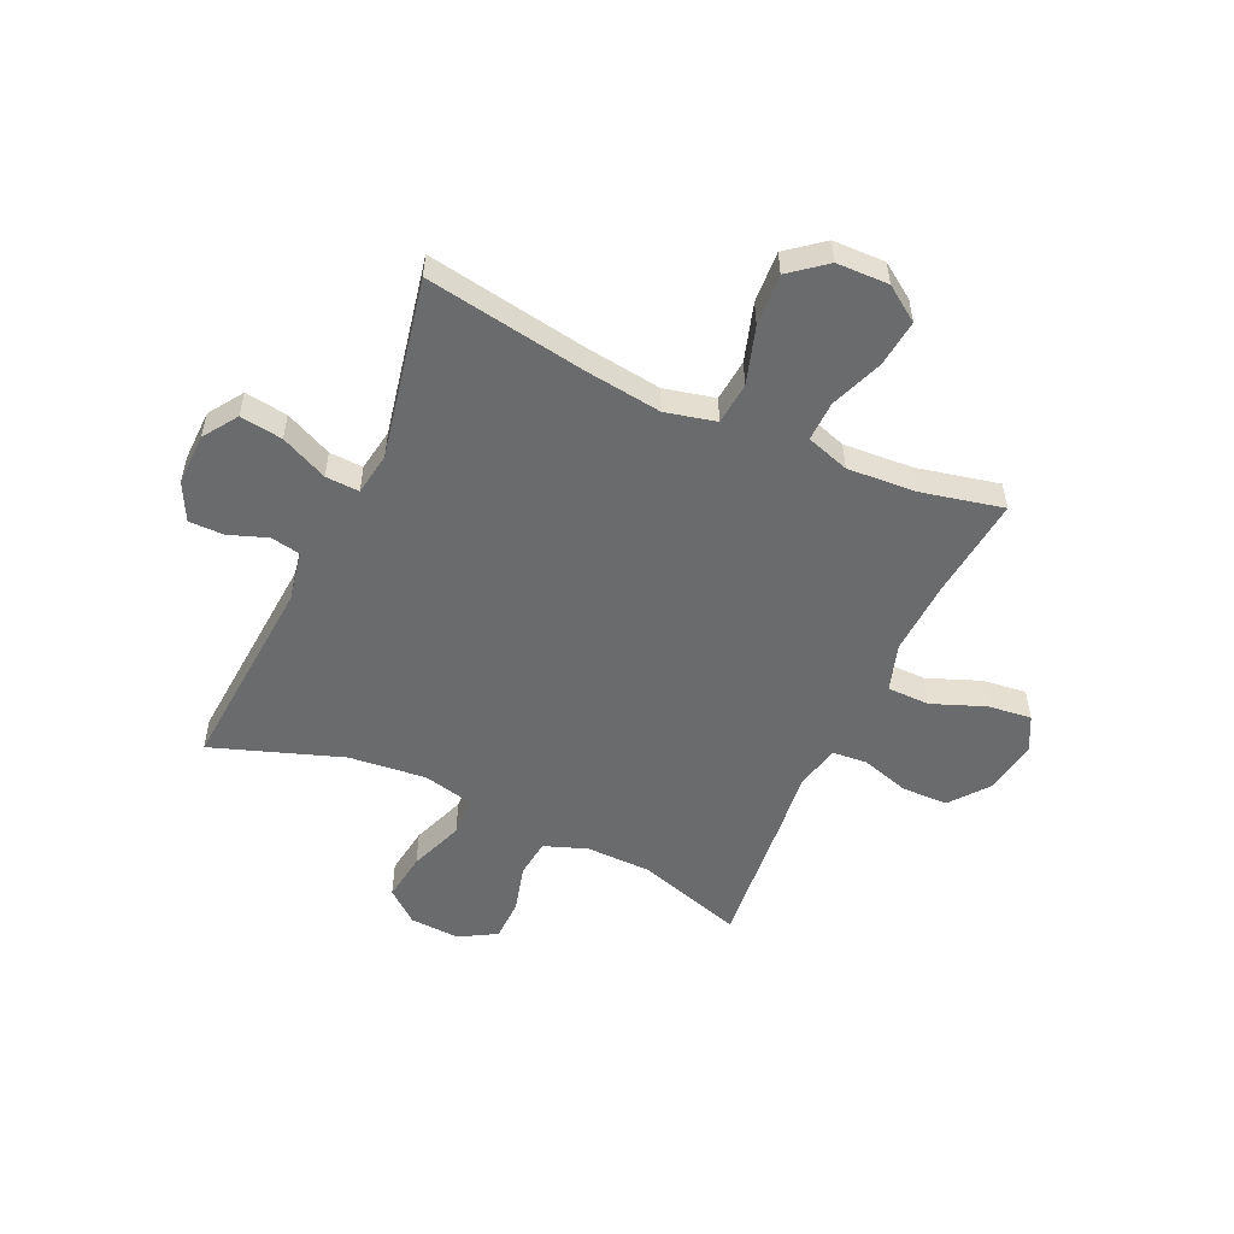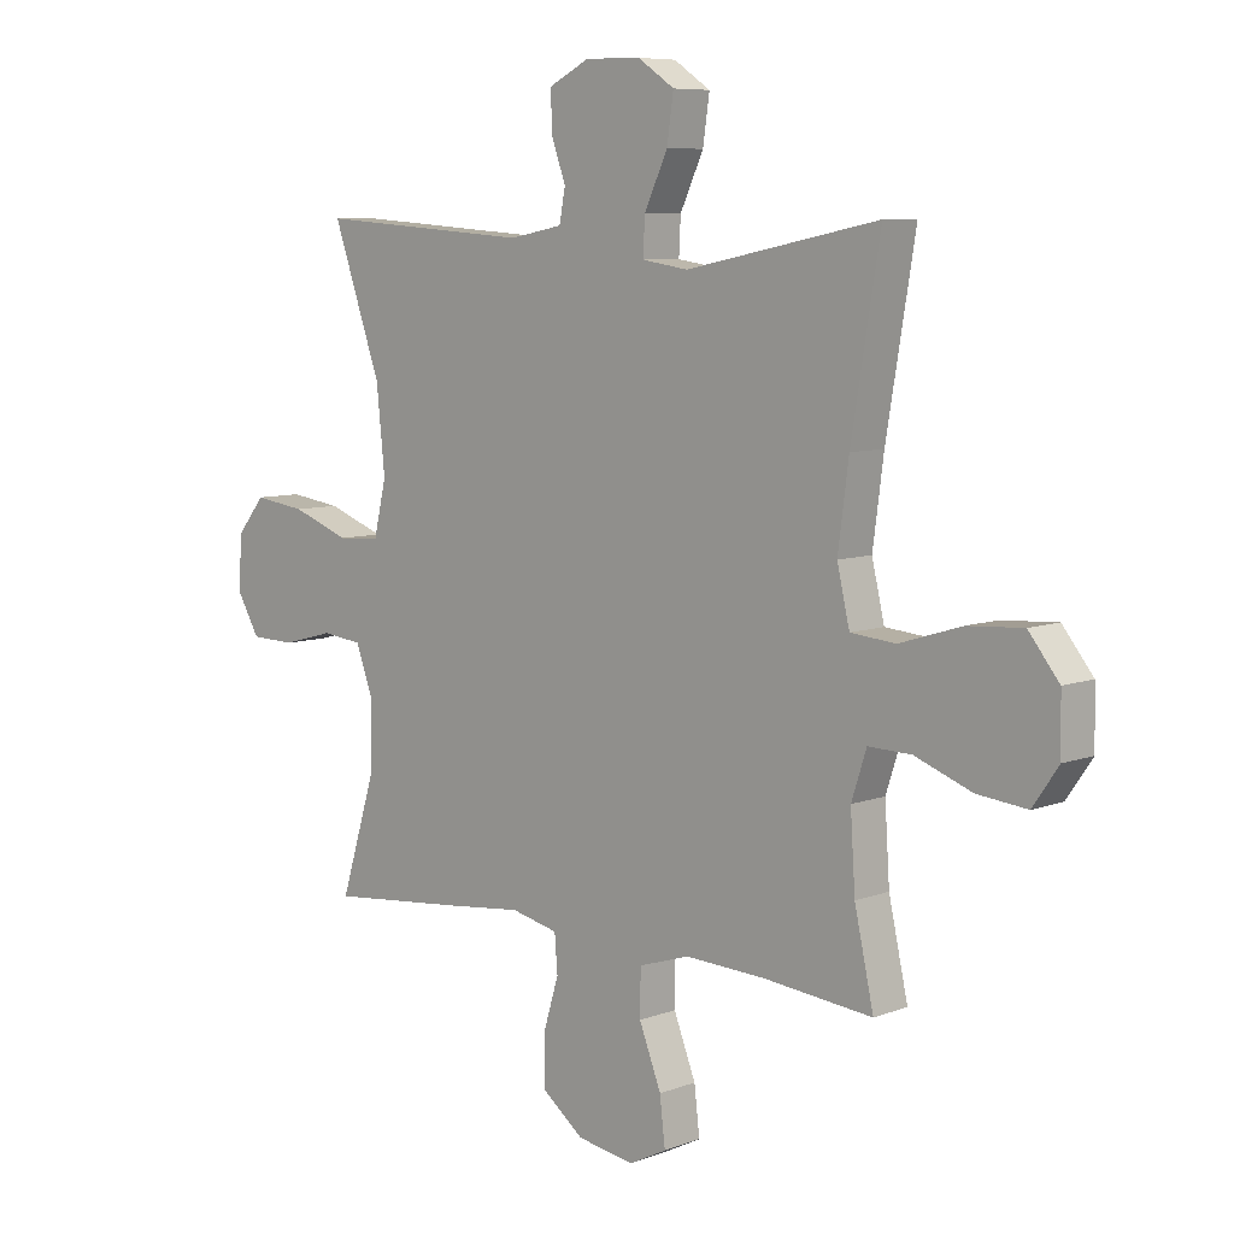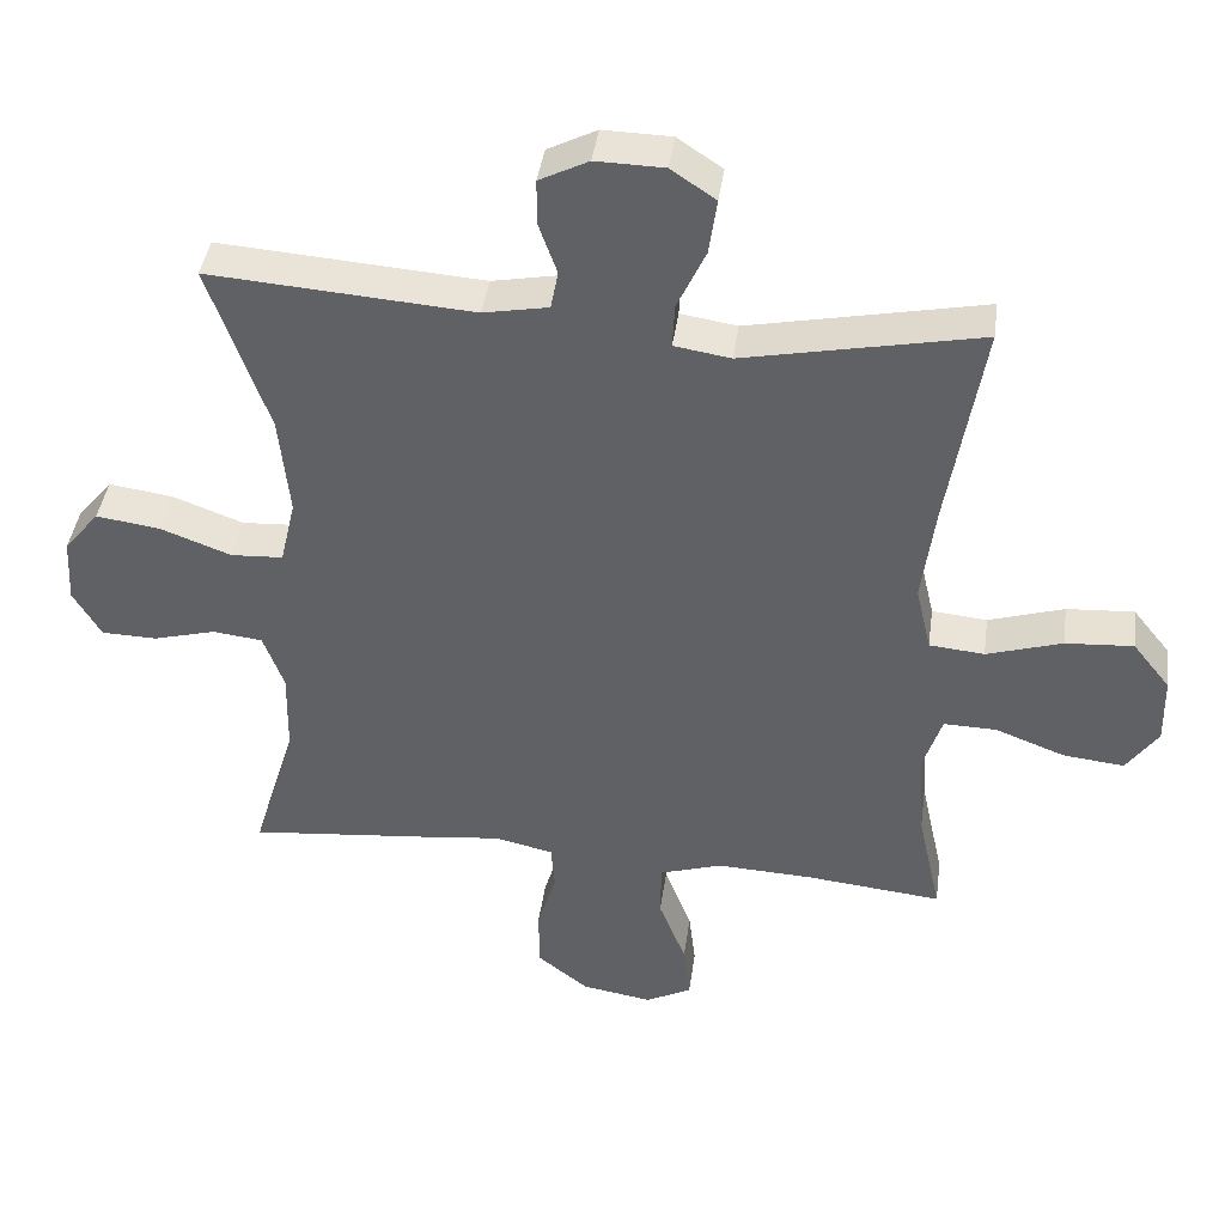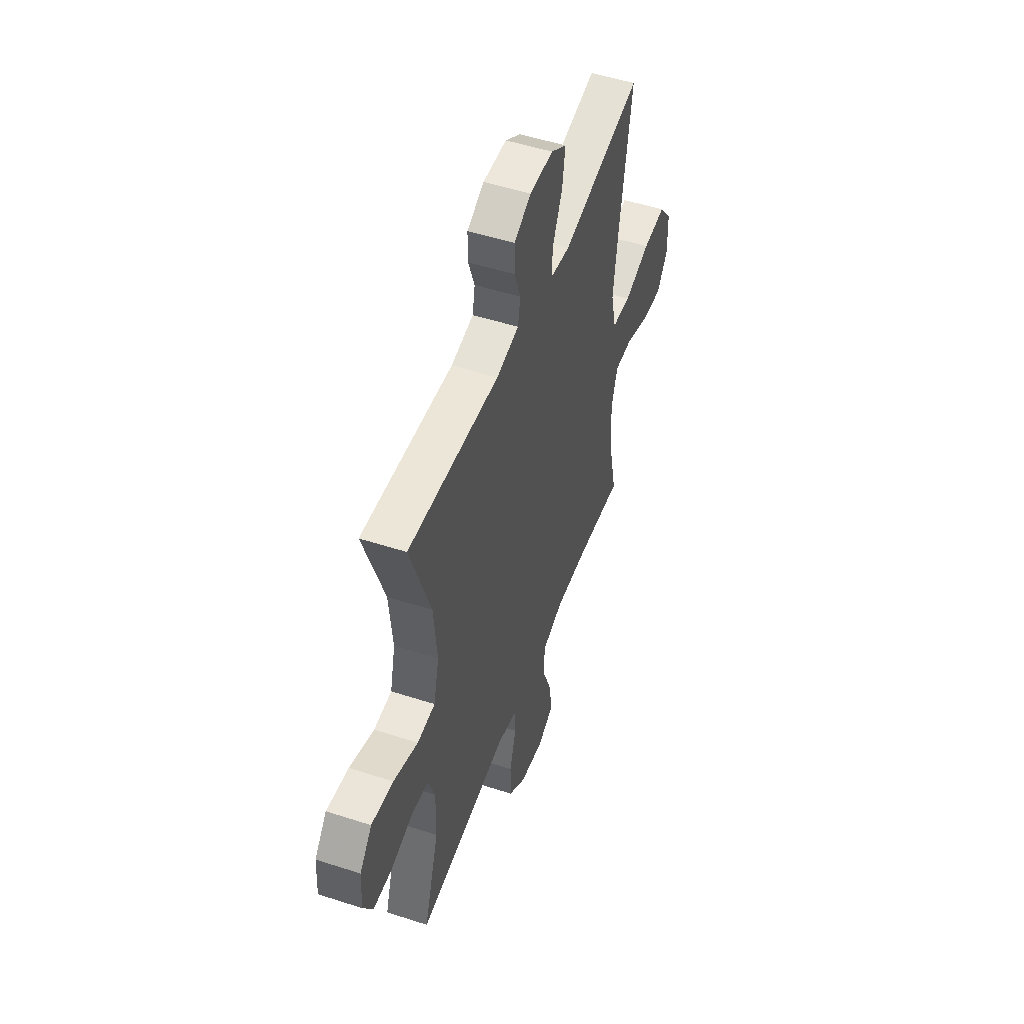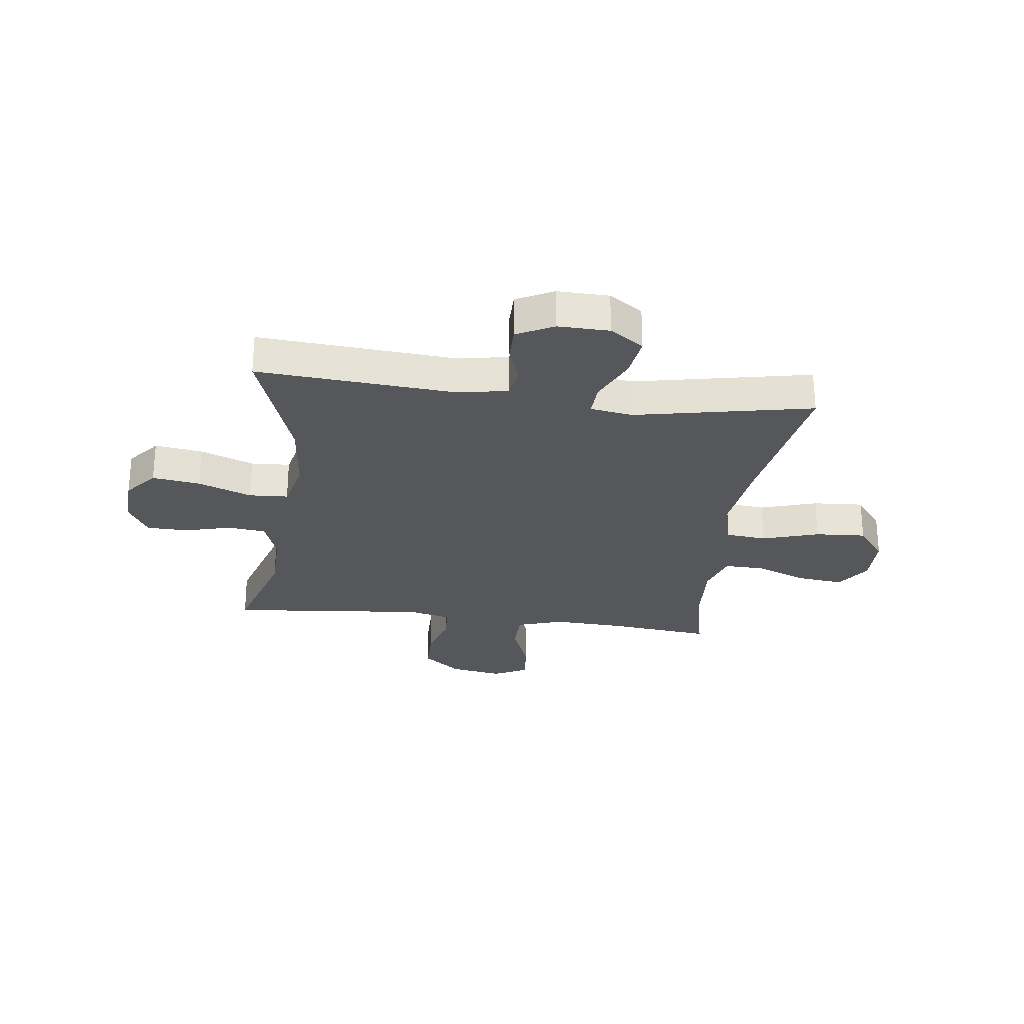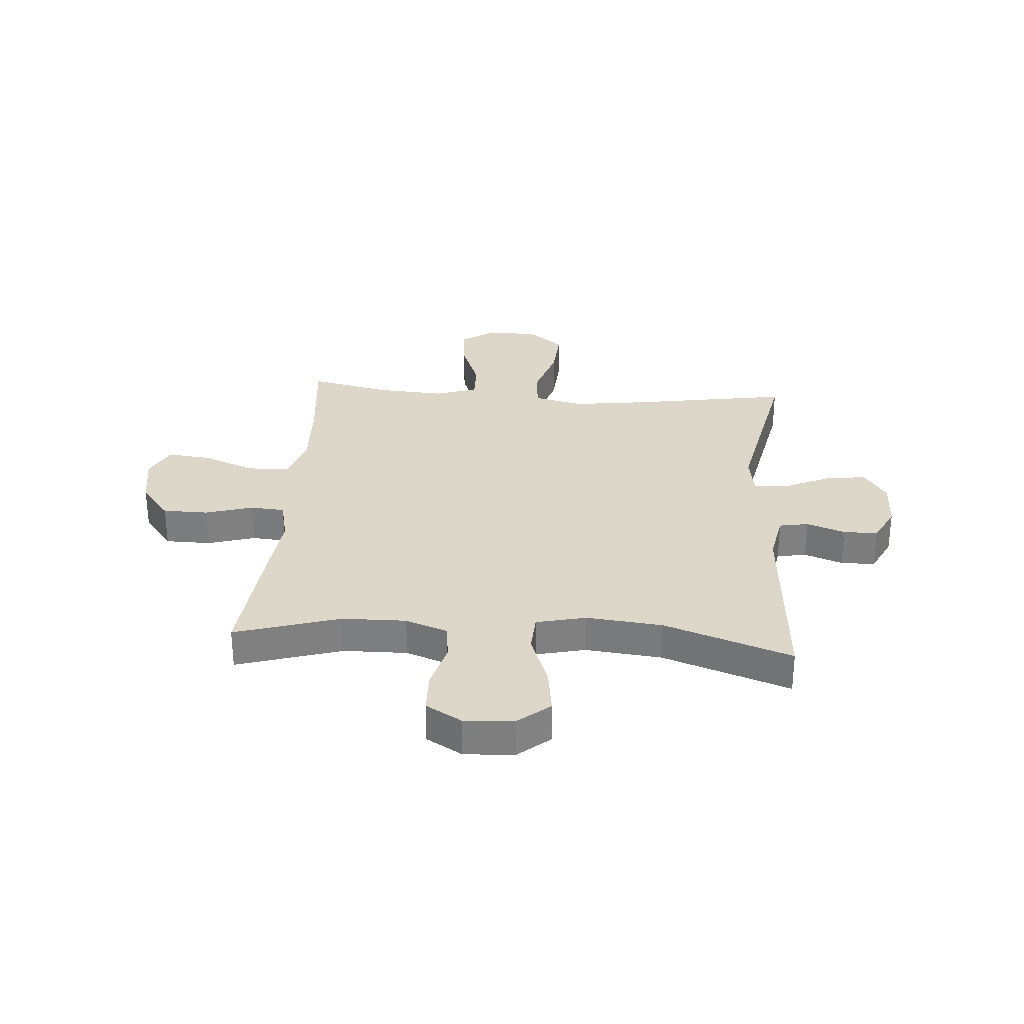
<metadata>
{"format":"obj","ext":"obj","renderer":"f3d","projection":"perspective","resolution":1024,"background":"white","views":[{"elev":-53.2,"azim":65.4,"up":"+Y"},{"elev":7.6,"azim":43.3,"up":"+Z"},{"elev":41.2,"azim":7.8,"up":"+Z"},{"elev":51.0,"azim":-70.5,"up":"+Z"},{"elev":-27.3,"azim":-7.3,"up":"+Y"},{"elev":30.3,"azim":-85.7,"up":"+Y"}]}
</metadata>
<code>
v -0.5 0.07 -0.5
v -0.441 0.07 -0.309
v -0.439 0.07 -0.193
v -0.467 0.07 -0.116
v -0.535 0.07 -0.108
v -0.621 0.07 -0.131
v -0.696 0.07 -0.129
v -0.734 0.07 -0.064
v -0.729 0.07 0.026
v -0.681 0.07 0.084
v -0.594 0.07 0.072
v -0.497 0.07 0.036
v -0.426 0.07 0.04
v -0.405 0.07 0.13
v -0.419 0.07 0.268
v -0.5 0.07 0.5
v -0.14 0.07 0.474
v -0.051 0.07 0.491
v -0.041 0.07 0.544
v -0.066 0.07 0.614
v -0.066 0.07 0.676
v 0.001 0.07 0.71
v 0.094 0.07 0.708
v 0.155 0.07 0.667
v 0.144 0.07 0.591
v 0.105 0.07 0.507
v 0.102 0.07 0.447
v 0.179 0.07 0.435
v 0.5 0.07 0.5
v 0.452 0.07 0.213
v 0.434 0.07 0.077
v 0.455 0.07 -0.013
v 0.53 0.07 -0.02
v 0.633 0.07 0.012
v 0.725 0.07 0.018
v 0.776 0.07 -0.046
v 0.778 0.07 -0.139
v 0.735 0.07 -0.201
v 0.652 0.07 -0.192
v 0.557 0.07 -0.156
v 0.485 0.07 -0.154
v 0.46 0.07 -0.231
v 0.468 0.07 -0.354
v 0.5 0.07 -0.5
v 0.316 0.07 -0.481
v 0.184 0.07 -0.475
v 0.099 0.07 -0.502
v 0.098 0.07 -0.578
v 0.135 0.07 -0.673
v 0.144 0.07 -0.751
v 0.081 0.07 -0.783
v -0.015 0.07 -0.767
v -0.084 0.07 -0.713
v -0.085 0.07 -0.63
v -0.059 0.07 -0.544
v -0.064 0.07 -0.482
v -0.143 0.07 -0.464
v -0.262 0.07 -0.477
v -0.5 0 -0.5
v -0.441 0 -0.309
v -0.439 0 -0.193
v -0.467 0 -0.116
v -0.535 0 -0.108
v -0.621 0 -0.131
v -0.696 0 -0.129
v -0.734 0 -0.064
v -0.729 0 0.026
v -0.681 0 0.084
v -0.594 0 0.072
v -0.497 0 0.036
v -0.426 0 0.04
v -0.405 0 0.13
v -0.419 0 0.268
v -0.5 0 0.5
v -0.14 0 0.474
v -0.051 0 0.491
v -0.041 0 0.544
v -0.066 0 0.614
v -0.066 0 0.676
v 0.001 0 0.71
v 0.094 0 0.708
v 0.155 0 0.667
v 0.144 0 0.591
v 0.105 0 0.507
v 0.102 0 0.447
v 0.179 0 0.435
v 0.5 0 0.5
v 0.452 0 0.213
v 0.434 0 0.077
v 0.455 0 -0.013
v 0.53 0 -0.02
v 0.633 0 0.012
v 0.725 0 0.018
v 0.776 0 -0.046
v 0.778 0 -0.139
v 0.735 0 -0.201
v 0.652 0 -0.192
v 0.557 0 -0.156
v 0.485 0 -0.154
v 0.46 0 -0.231
v 0.468 0 -0.354
v 0.5 0 -0.5
v 0.316 0 -0.481
v 0.184 0 -0.475
v 0.099 0 -0.502
v 0.098 0 -0.578
v 0.135 0 -0.673
v 0.144 0 -0.751
v 0.081 0 -0.783
v -0.015 0 -0.767
v -0.084 0 -0.713
v -0.085 0 -0.63
v -0.059 0 -0.544
v -0.064 0 -0.482
v -0.143 0 -0.464
v -0.262 0 -0.477
f 57 58 1 2
f 56 57 2 3
f 52 53 54 55
f 52 55 56
f 51 52 56
f 48 49 50 51
f 47 48 51 56
f 46 47 56 3
f 43 44 45
f 42 43 45 46
f 41 42 46 3
f 37 38 39 40
f 37 40 41
f 33 34 35 36
f 32 33 36 37
f 28 29 30
f 27 28 30 31
f 23 24 25 26
f 23 26 27
f 22 23 27
f 19 20 21 22
f 18 19 22 27
f 17 18 27 31
f 15 16 17 31
f 9 10 11 12
f 7 8 9 12
f 5 6 7 12
f 4 5 12 13
f 3 4 13
f 32 37 41 3
f 14 15 31 32
f 3 13 14 32
f 60 59 116 115
f 61 60 115 114
f 113 112 111 110
f 114 113 110
f 114 110 109
f 109 108 107 106
f 114 109 106 105
f 61 114 105 104
f 103 102 101
f 104 103 101 100
f 61 104 100 99
f 98 97 96 95
f 99 98 95
f 94 93 92 91
f 95 94 91 90
f 88 87 86
f 89 88 86 85
f 84 83 82 81
f 85 84 81
f 85 81 80
f 80 79 78 77
f 85 80 77 76
f 89 85 76 75
f 89 75 74 73
f 70 69 68 67
f 70 67 66 65
f 70 65 64 63
f 71 70 63 62
f 71 62 61
f 61 99 95 90
f 90 89 73 72
f 90 72 71 61
f 1 59 60 2
f 2 60 61 3
f 3 61 62 4
f 4 62 63 5
f 5 63 64 6
f 6 64 65 7
f 7 65 66 8
f 8 66 67 9
f 9 67 68 10
f 10 68 69 11
f 11 69 70 12
f 12 70 71 13
f 13 71 72 14
f 14 72 73 15
f 15 73 74 16
f 16 74 75 17
f 17 75 76 18
f 18 76 77 19
f 19 77 78 20
f 20 78 79 21
f 21 79 80 22
f 22 80 81 23
f 23 81 82 24
f 24 82 83 25
f 25 83 84 26
f 26 84 85 27
f 27 85 86 28
f 28 86 87 29
f 29 87 88 30
f 30 88 89 31
f 31 89 90 32
f 32 90 91 33
f 33 91 92 34
f 34 92 93 35
f 35 93 94 36
f 36 94 95 37
f 37 95 96 38
f 38 96 97 39
f 39 97 98 40
f 40 98 99 41
f 41 99 100 42
f 42 100 101 43
f 43 101 102 44
f 44 102 103 45
f 45 103 104 46
f 46 104 105 47
f 47 105 106 48
f 48 106 107 49
f 49 107 108 50
f 50 108 109 51
f 51 109 110 52
f 52 110 111 53
f 53 111 112 54
f 54 112 113 55
f 55 113 114 56
f 56 114 115 57
f 57 115 116 58
f 58 116 59 1

</code>
